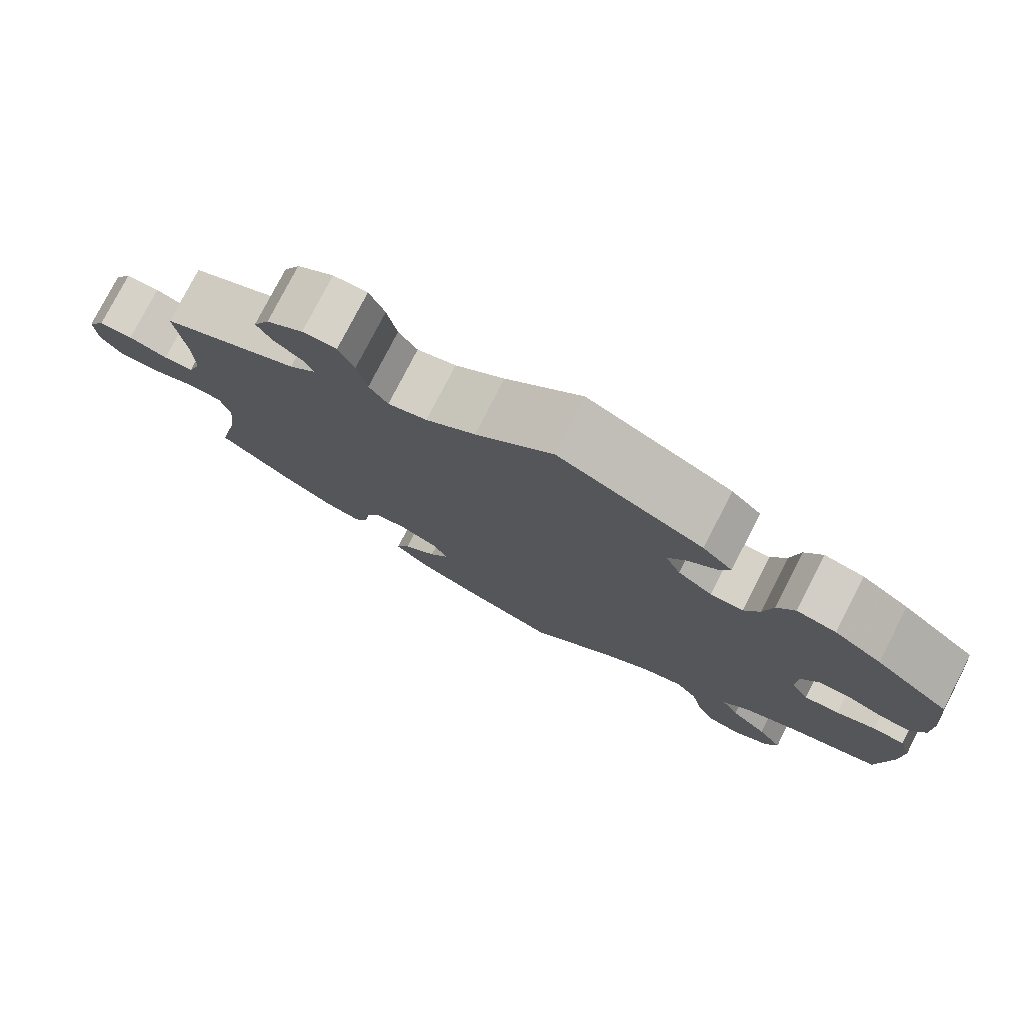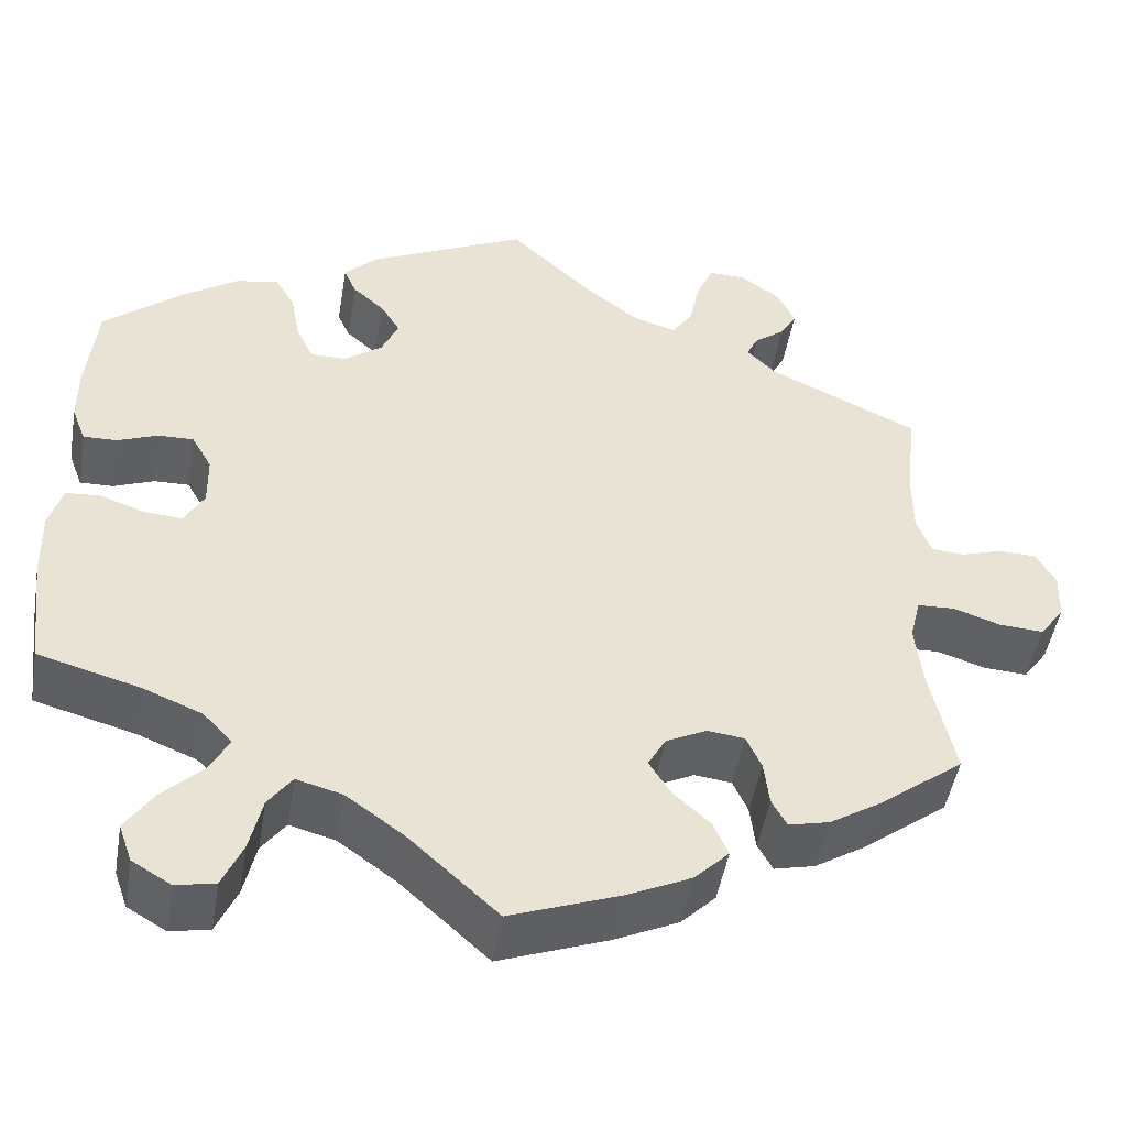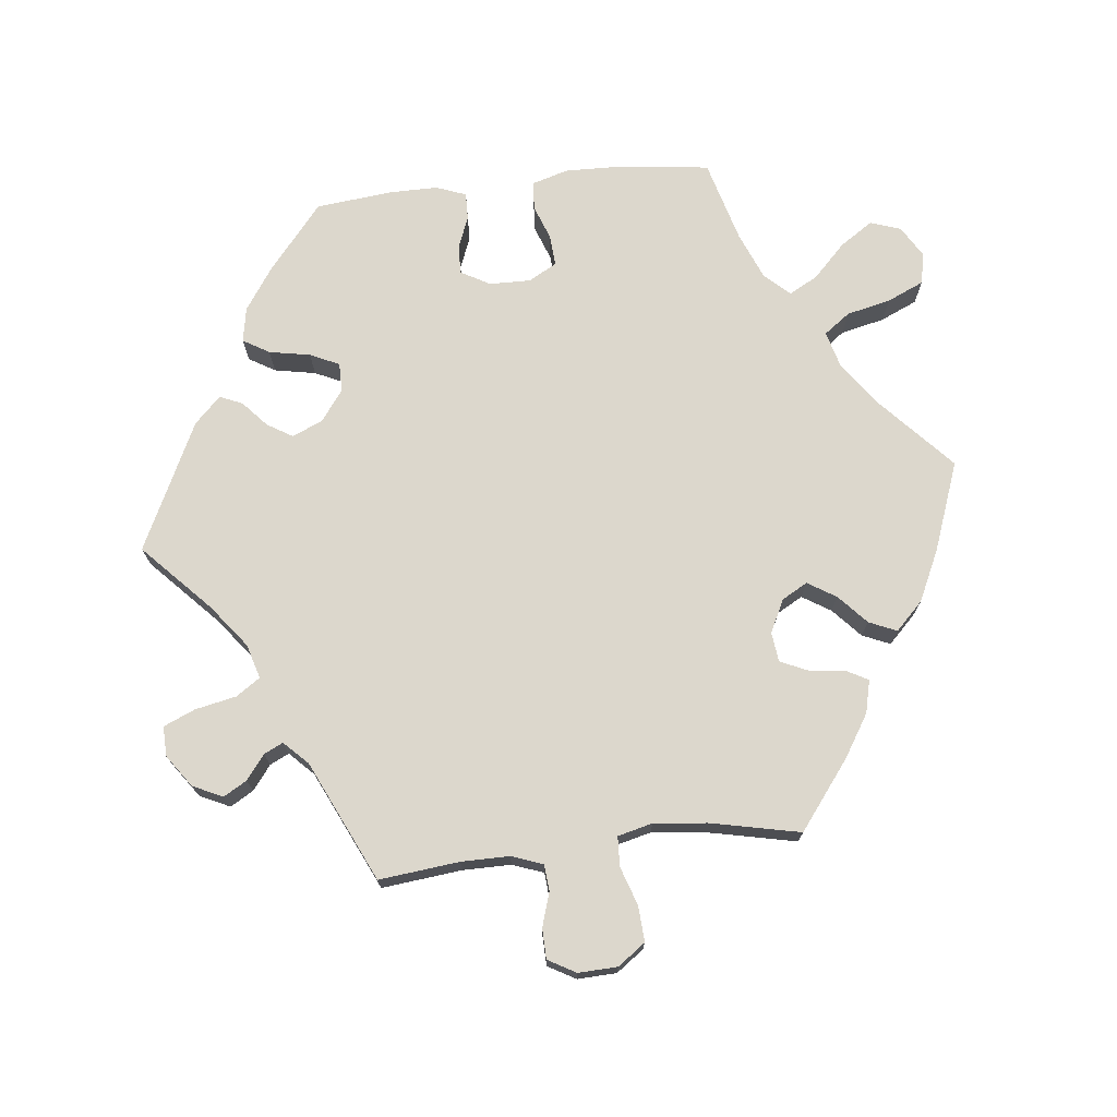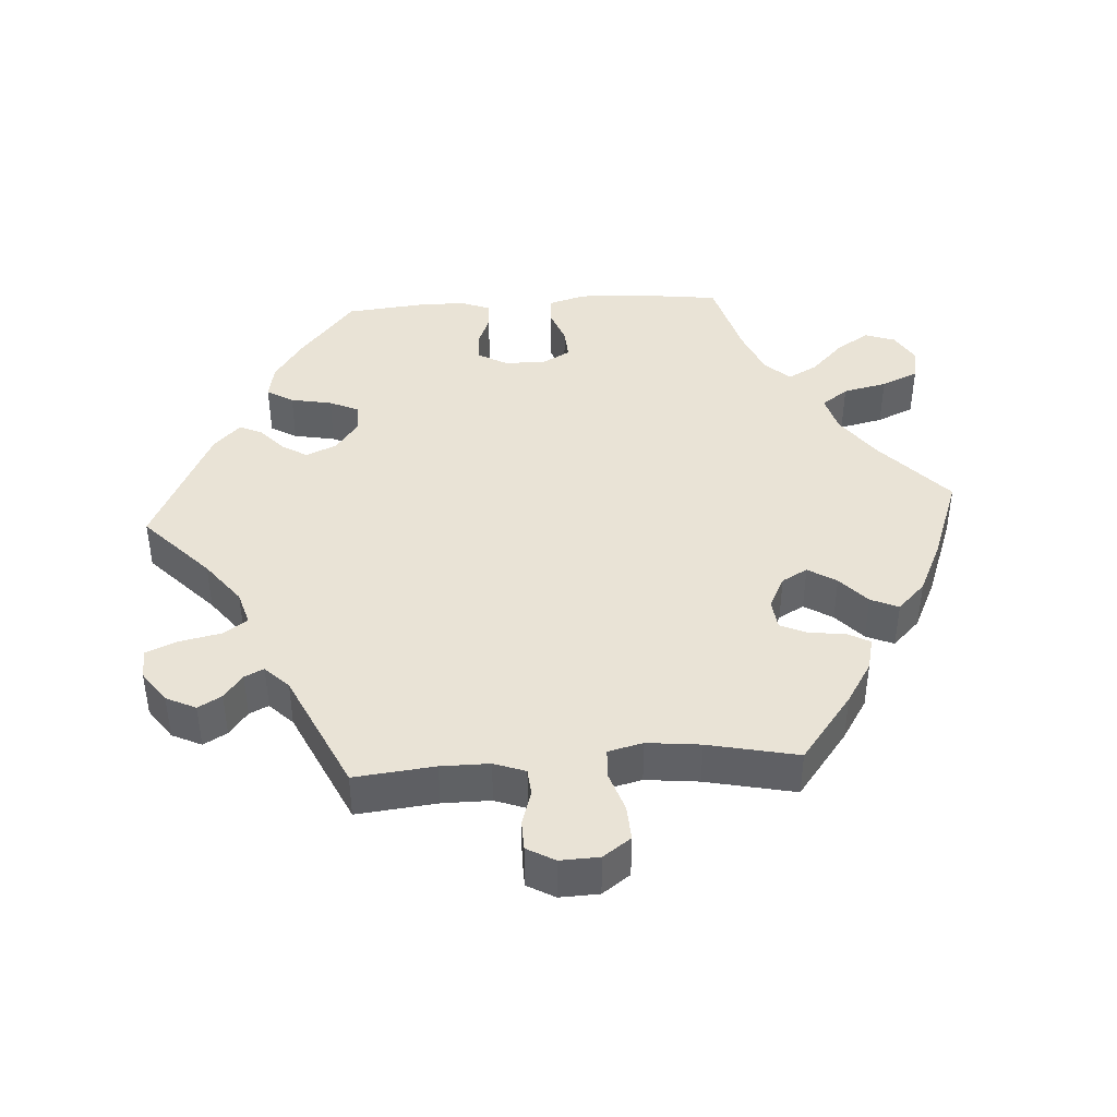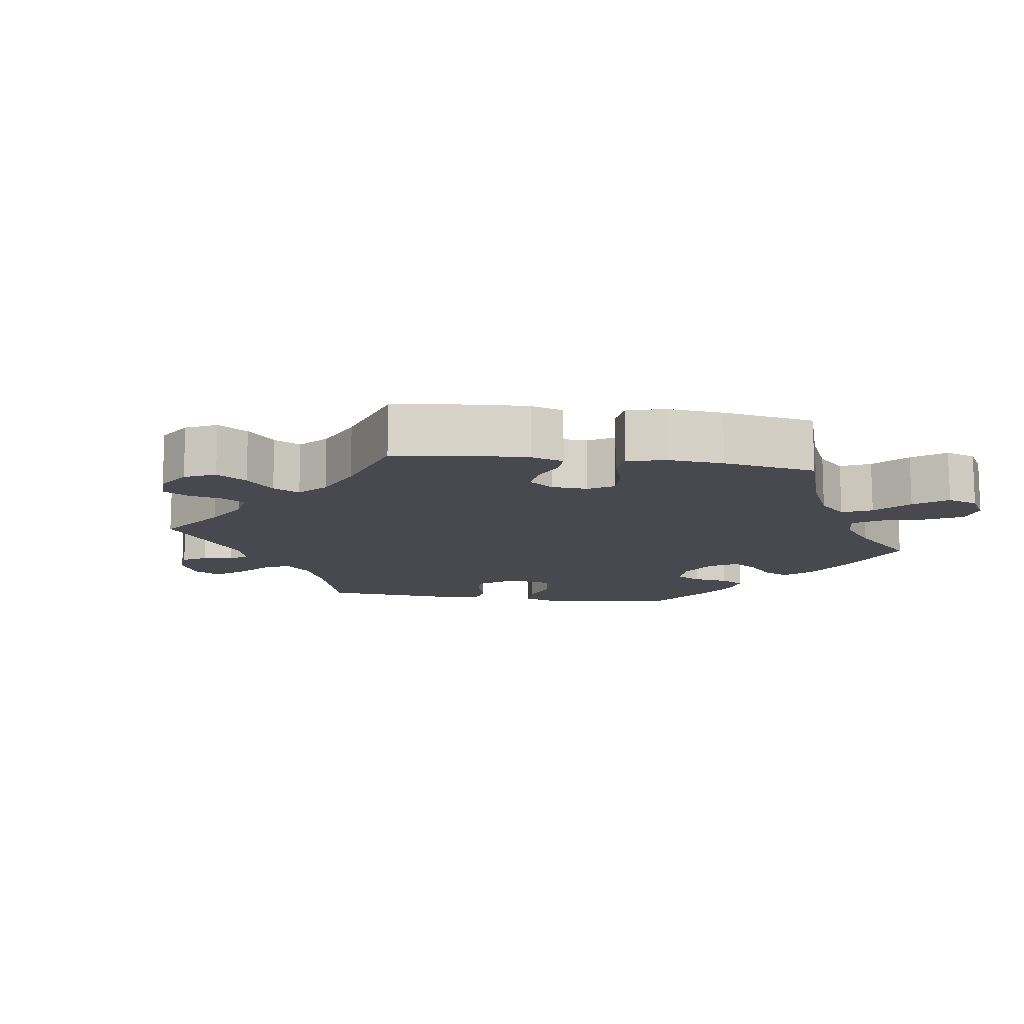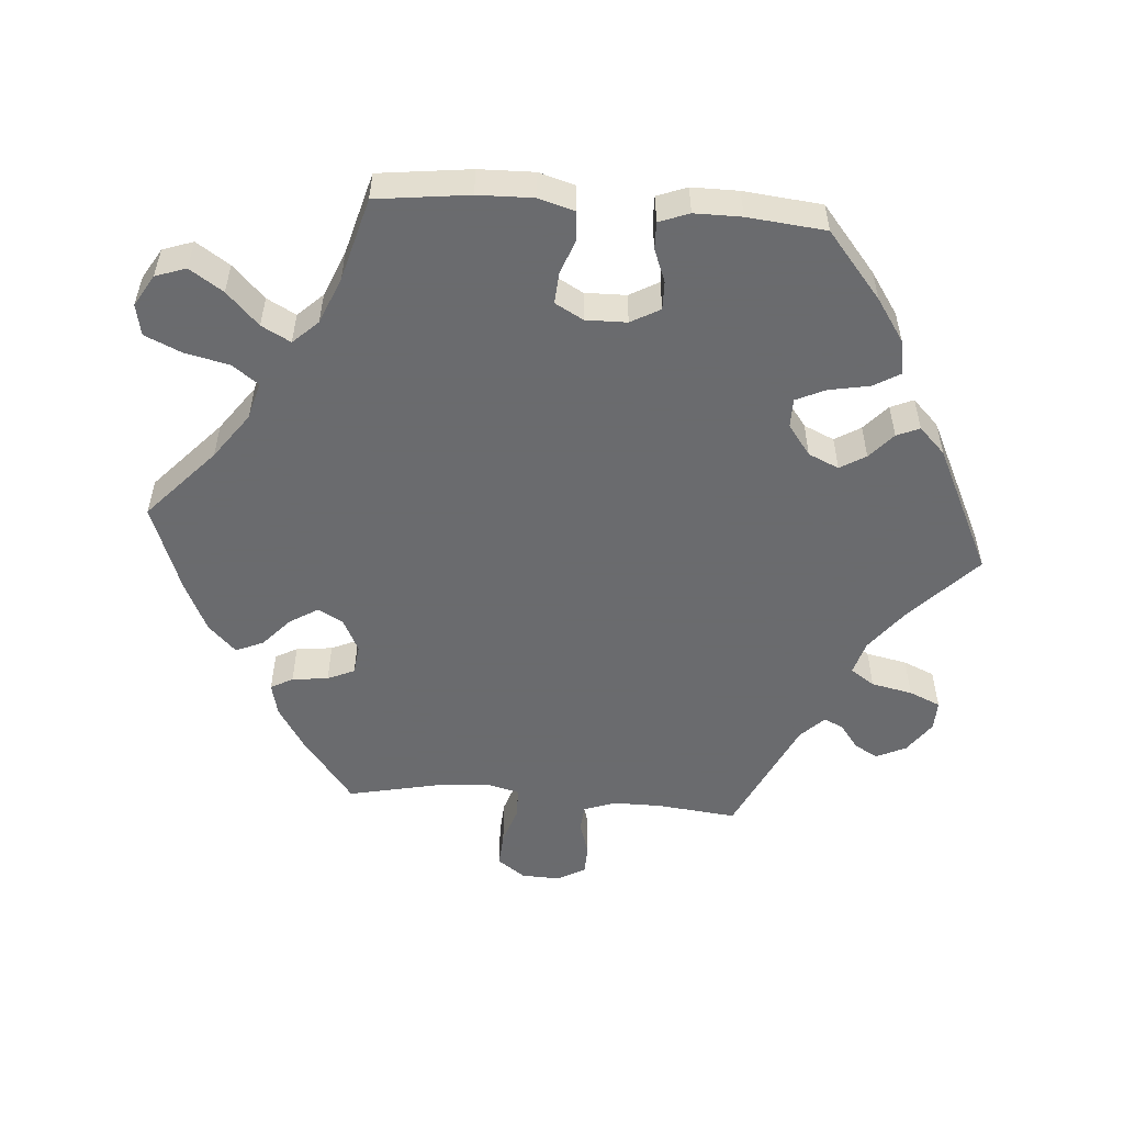
<metadata>
{"format":"obj","ext":"obj","renderer":"f3d","projection":"perspective","resolution":1024,"background":"white","views":[{"elev":78.0,"azim":-152.8,"up":"+Z"},{"elev":-48.1,"azim":-9.6,"up":"+Z"},{"elev":72.8,"azim":83.6,"up":"+Y"},{"elev":42.0,"azim":86.2,"up":"+Y"},{"elev":-12.7,"azim":141.7,"up":"+Y"},{"elev":-53.3,"azim":-94.5,"up":"+Y"}]}
</metadata>
<code>
v 0.489 0.07 0.177
v 0.489 0.07 0.109
v 0.505 0.07 0.065
v 0.542 0.07 0.062
v 0.59 0.07 0.077
v 0.632 0.07 0.076
v 0.654 0.07 0.037
v 0.652 0.07 -0.018
v 0.624 0.07 -0.057
v 0.574 0.07 -0.054
v 0.52 0.07 -0.036
v 0.478 0.07 -0.038
v 0.466 0.07 -0.087
v 0.474 0.07 -0.162
v 0.501 0.07 -0.288
v 0.406 0.07 -0.361
v 0.347 0.07 -0.398
v 0.301 0.07 -0.409
v 0.284 0.07 -0.378
v 0.278 0.07 -0.327
v 0.261 0.07 -0.289
v 0.219 0.07 -0.284
v 0.173 0.07 -0.307
v 0.153 0.07 -0.343
v 0.178 0.07 -0.383
v 0.219 0.07 -0.42
v 0.236 0.07 -0.459
v 0.197 0.07 -0.498
v 0.125 0.07 -0.532
v 0.001 0.07 -0.578
v -0.1 0.07 -0.486
v -0.165 0.07 -0.439
v -0.217 0.07 -0.425
v -0.244 0.07 -0.462
v -0.258 0.07 -0.524
v -0.281 0.07 -0.576
v -0.325 0.07 -0.585
v -0.369 0.07 -0.559
v -0.384 0.07 -0.516
v -0.353 0.07 -0.469
v -0.307 0.07 -0.424
v -0.285 0.07 -0.383
v -0.318 0.07 -0.348
v -0.384 0.07 -0.321
v -0.5 0.07 -0.289
v -0.516 0.07 -0.159
v -0.518 0.07 -0.081
v -0.503 0.07 -0.03
v -0.463 0.07 -0.027
v -0.414 0.07 -0.045
v -0.37 0.07 -0.048
v -0.348 0.07 -0.008
v -0.349 0.07 0.05
v -0.372 0.07 0.091
v -0.412 0.07 0.09
v -0.458 0.07 0.072
v -0.496 0.07 0.071
v -0.512 0.07 0.113
v -0.512 0.07 0.179
v -0.501 0.07 0.289
v -0.408 0.07 0.366
v -0.349 0.07 0.406
v -0.3 0.07 0.415
v -0.278 0.07 0.378
v -0.267 0.07 0.32
v -0.248 0.07 0.279
v -0.207 0.07 0.279
v -0.164 0.07 0.311
v -0.145 0.07 0.354
v -0.167 0.07 0.39
v -0.203 0.07 0.422
v -0.217 0.07 0.454
v -0.18 0.07 0.491
v 0 0.07 0.578
v 0.095 0.07 0.488
v 0.156 0.07 0.441
v 0.204 0.07 0.427
v 0.227 0.07 0.461
v 0.239 0.07 0.519
v 0.258 0.07 0.563
v 0.3 0.07 0.562
v 0.345 0.07 0.53
v 0.365 0.07 0.488
v 0.346 0.07 0.455
v 0.312 0.07 0.429
v 0.299 0.07 0.402
v 0.332 0.07 0.369
v 0.501 0.07 0.29
v 0.489 0 0.177
v 0.489 0 0.109
v 0.505 0 0.065
v 0.542 0 0.062
v 0.59 0 0.077
v 0.632 0 0.076
v 0.654 0 0.037
v 0.652 0 -0.018
v 0.624 0 -0.057
v 0.574 0 -0.054
v 0.52 0 -0.036
v 0.478 0 -0.038
v 0.466 0 -0.087
v 0.474 0 -0.162
v 0.501 0 -0.288
v 0.406 0 -0.361
v 0.347 0 -0.398
v 0.301 0 -0.409
v 0.284 0 -0.378
v 0.278 0 -0.327
v 0.261 0 -0.289
v 0.219 0 -0.284
v 0.173 0 -0.307
v 0.153 0 -0.343
v 0.178 0 -0.383
v 0.219 0 -0.42
v 0.236 0 -0.459
v 0.197 0 -0.498
v 0.125 0 -0.532
v 0.001 0 -0.578
v -0.1 0 -0.486
v -0.165 0 -0.439
v -0.217 0 -0.425
v -0.244 0 -0.462
v -0.258 0 -0.524
v -0.281 0 -0.576
v -0.325 0 -0.585
v -0.369 0 -0.559
v -0.384 0 -0.516
v -0.353 0 -0.469
v -0.307 0 -0.424
v -0.285 0 -0.383
v -0.318 0 -0.348
v -0.384 0 -0.321
v -0.5 0 -0.289
v -0.516 0 -0.159
v -0.518 0 -0.081
v -0.503 0 -0.03
v -0.463 0 -0.027
v -0.414 0 -0.045
v -0.37 0 -0.048
v -0.348 0 -0.008
v -0.349 0 0.05
v -0.372 0 0.091
v -0.412 0 0.09
v -0.458 0 0.072
v -0.496 0 0.071
v -0.512 0 0.113
v -0.512 0 0.179
v -0.501 0 0.289
v -0.408 0 0.366
v -0.349 0 0.406
v -0.3 0 0.415
v -0.278 0 0.378
v -0.267 0 0.32
v -0.248 0 0.279
v -0.207 0 0.279
v -0.164 0 0.311
v -0.145 0 0.354
v -0.167 0 0.39
v -0.203 0 0.422
v -0.217 0 0.454
v -0.18 0 0.491
v 0 0 0.578
v 0.095 0 0.488
v 0.156 0 0.441
v 0.204 0 0.427
v 0.227 0 0.461
v 0.239 0 0.519
v 0.258 0 0.563
v 0.3 0 0.562
v 0.345 0 0.53
v 0.365 0 0.488
v 0.346 0 0.455
v 0.312 0 0.429
v 0.299 0 0.402
v 0.332 0 0.369
v 0.501 0 0.29
f 87 88 1
f 86 87 1 2
f 82 83 84 85
f 82 85 86
f 81 82 86
f 78 79 80 81
f 77 78 81 86
f 72 73 74 75
f 70 71 72 75
f 69 70 75 76
f 68 69 76 77
f 62 63 64 65
f 62 65 66
f 61 62 66
f 60 61 66
f 59 60 66
f 58 59 66 67
f 55 56 57 58
f 54 55 58 67
f 47 48 49 50
f 47 50 51
f 44 45 46 47
f 43 44 47 51
f 42 43 51 52
f 38 39 40 41
f 38 41 42
f 37 38 42
f 34 35 36 37
f 34 37 42
f 33 34 42 52
f 28 29 30 31
f 28 31 32
f 25 26 27 28
f 24 25 28 32
f 23 24 32 33
f 17 18 19 20
f 17 20 21
f 14 15 16 17
f 13 14 17 21
f 12 13 21 22
f 8 9 10 11
f 8 11 12
f 7 8 12
f 4 5 6 7
f 3 4 7 12
f 53 54 67 68
f 53 68 77 86
f 33 52 53 86
f 22 23 33 86
f 12 22 86
f 2 3 12 86
f 89 176 175
f 90 89 175 174
f 173 172 171 170
f 174 173 170
f 174 170 169
f 169 168 167 166
f 174 169 166 165
f 163 162 161 160
f 163 160 159 158
f 164 163 158 157
f 165 164 157 156
f 153 152 151 150
f 154 153 150
f 154 150 149
f 154 149 148
f 154 148 147
f 155 154 147 146
f 146 145 144 143
f 155 146 143 142
f 138 137 136 135
f 139 138 135
f 135 134 133 132
f 139 135 132 131
f 140 139 131 130
f 129 128 127 126
f 130 129 126
f 130 126 125
f 125 124 123 122
f 130 125 122
f 140 130 122 121
f 119 118 117 116
f 120 119 116
f 116 115 114 113
f 120 116 113 112
f 121 120 112 111
f 108 107 106 105
f 109 108 105
f 105 104 103 102
f 109 105 102 101
f 110 109 101 100
f 99 98 97 96
f 100 99 96
f 100 96 95
f 95 94 93 92
f 100 95 92 91
f 156 155 142 141
f 174 165 156 141
f 174 141 140 121
f 174 121 111 110
f 174 110 100
f 174 100 91 90
f 1 89 90 2
f 2 90 91 3
f 3 91 92 4
f 4 92 93 5
f 5 93 94 6
f 6 94 95 7
f 7 95 96 8
f 8 96 97 9
f 9 97 98 10
f 10 98 99 11
f 11 99 100 12
f 12 100 101 13
f 13 101 102 14
f 14 102 103 15
f 15 103 104 16
f 16 104 105 17
f 17 105 106 18
f 18 106 107 19
f 19 107 108 20
f 20 108 109 21
f 21 109 110 22
f 22 110 111 23
f 23 111 112 24
f 24 112 113 25
f 25 113 114 26
f 26 114 115 27
f 27 115 116 28
f 28 116 117 29
f 29 117 118 30
f 30 118 119 31
f 31 119 120 32
f 32 120 121 33
f 33 121 122 34
f 34 122 123 35
f 35 123 124 36
f 36 124 125 37
f 37 125 126 38
f 38 126 127 39
f 39 127 128 40
f 40 128 129 41
f 41 129 130 42
f 42 130 131 43
f 43 131 132 44
f 44 132 133 45
f 45 133 134 46
f 46 134 135 47
f 47 135 136 48
f 48 136 137 49
f 49 137 138 50
f 50 138 139 51
f 51 139 140 52
f 52 140 141 53
f 53 141 142 54
f 54 142 143 55
f 55 143 144 56
f 56 144 145 57
f 57 145 146 58
f 58 146 147 59
f 59 147 148 60
f 60 148 149 61
f 61 149 150 62
f 62 150 151 63
f 63 151 152 64
f 64 152 153 65
f 65 153 154 66
f 66 154 155 67
f 67 155 156 68
f 68 156 157 69
f 69 157 158 70
f 70 158 159 71
f 71 159 160 72
f 72 160 161 73
f 73 161 162 74
f 74 162 163 75
f 75 163 164 76
f 76 164 165 77
f 77 165 166 78
f 78 166 167 79
f 79 167 168 80
f 80 168 169 81
f 81 169 170 82
f 82 170 171 83
f 83 171 172 84
f 84 172 173 85
f 85 173 174 86
f 86 174 175 87
f 87 175 176 88
f 88 176 89 1

</code>
